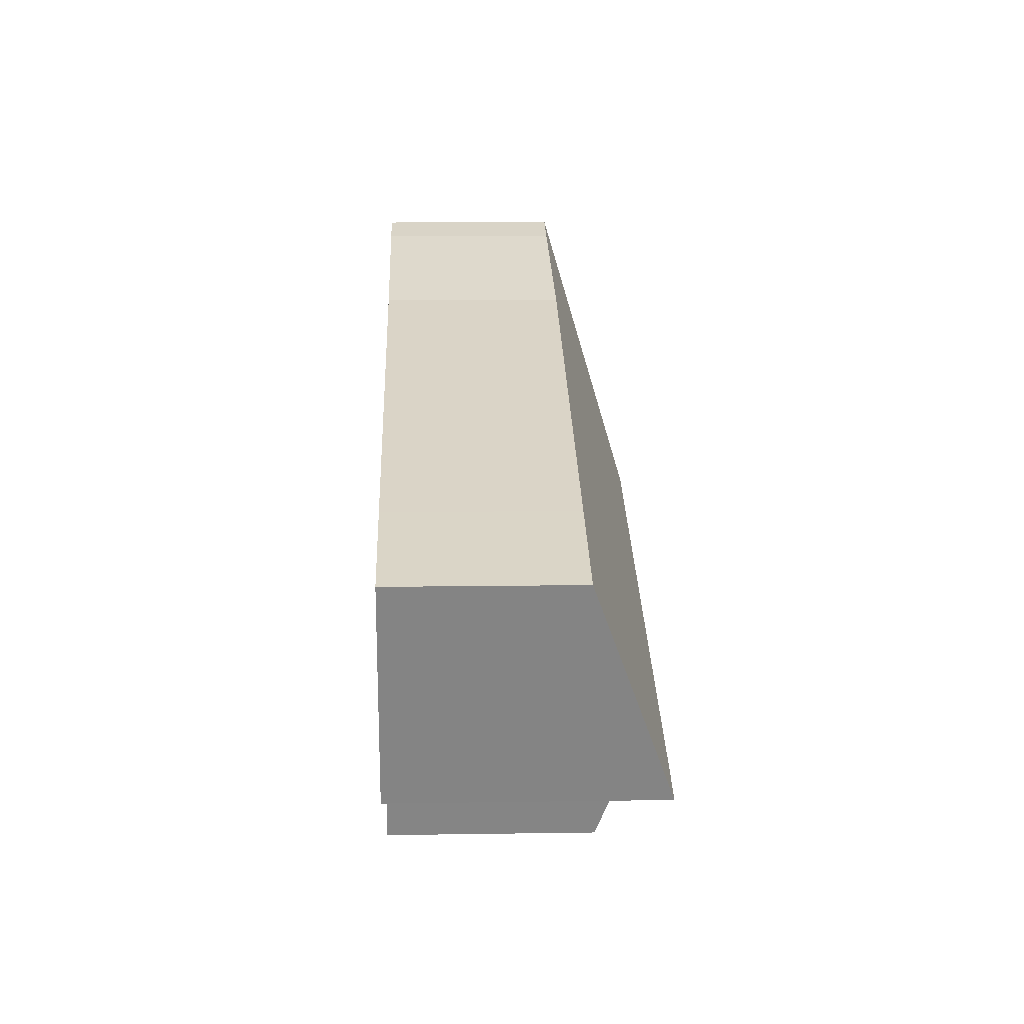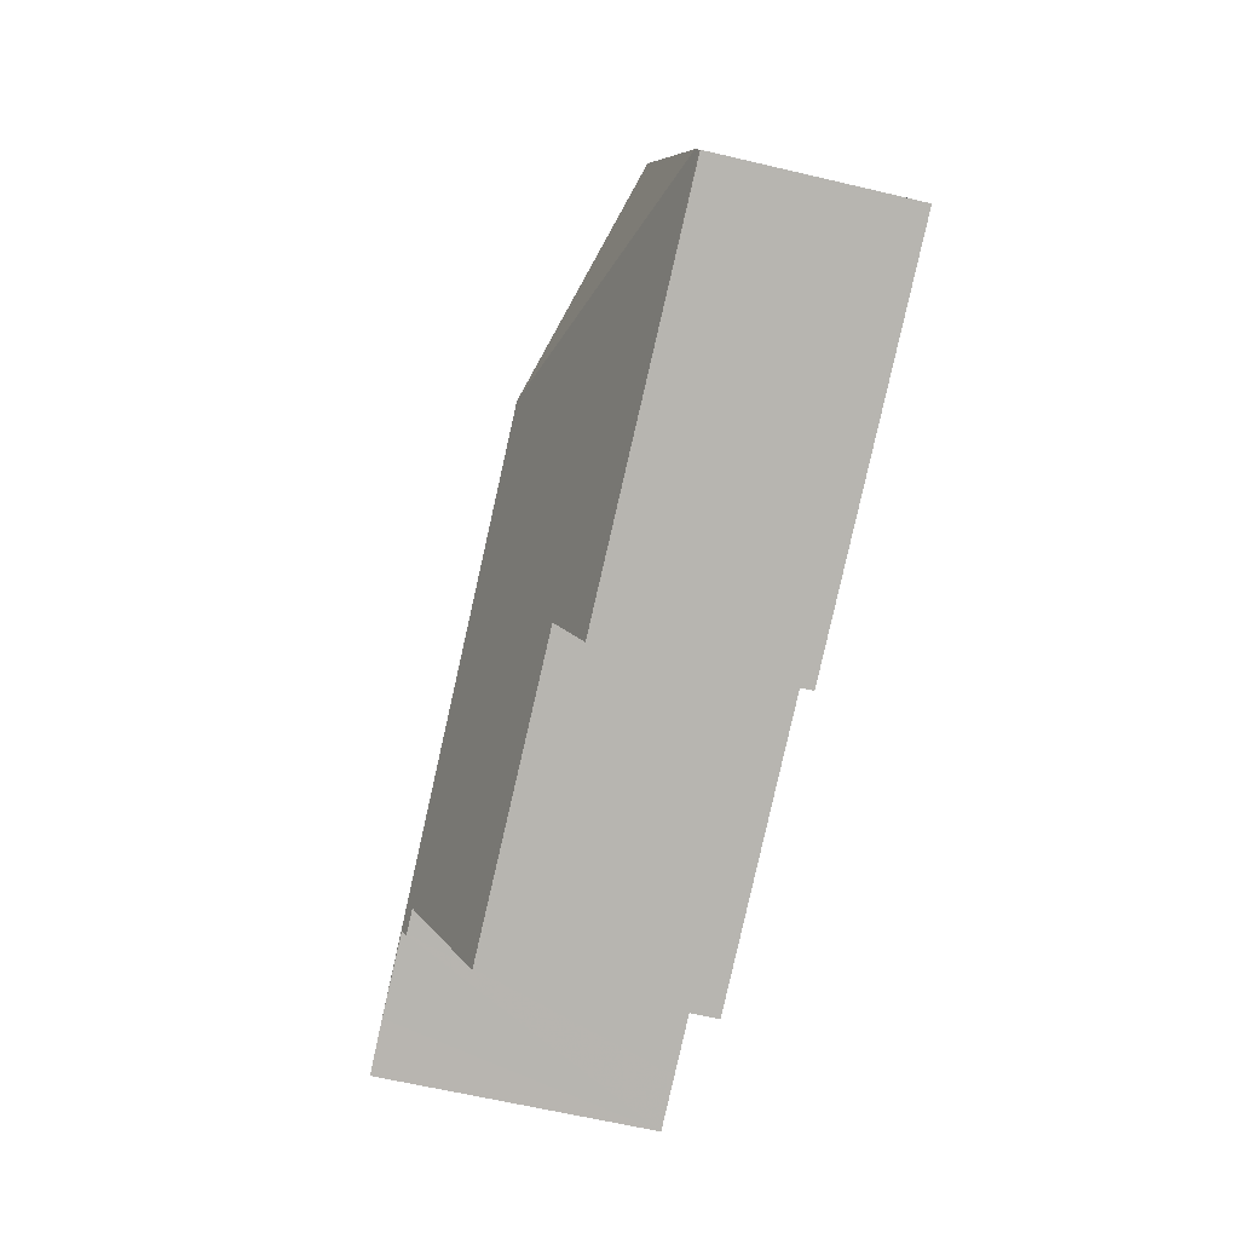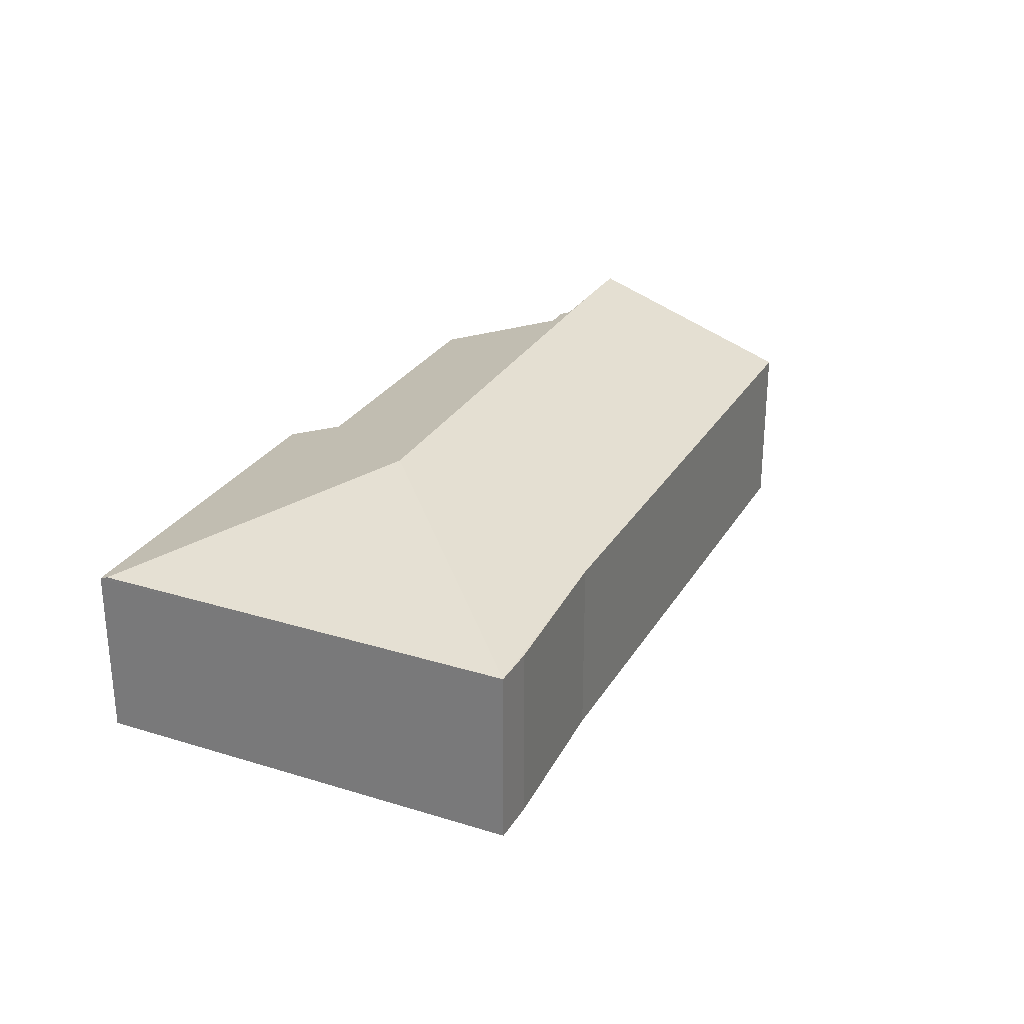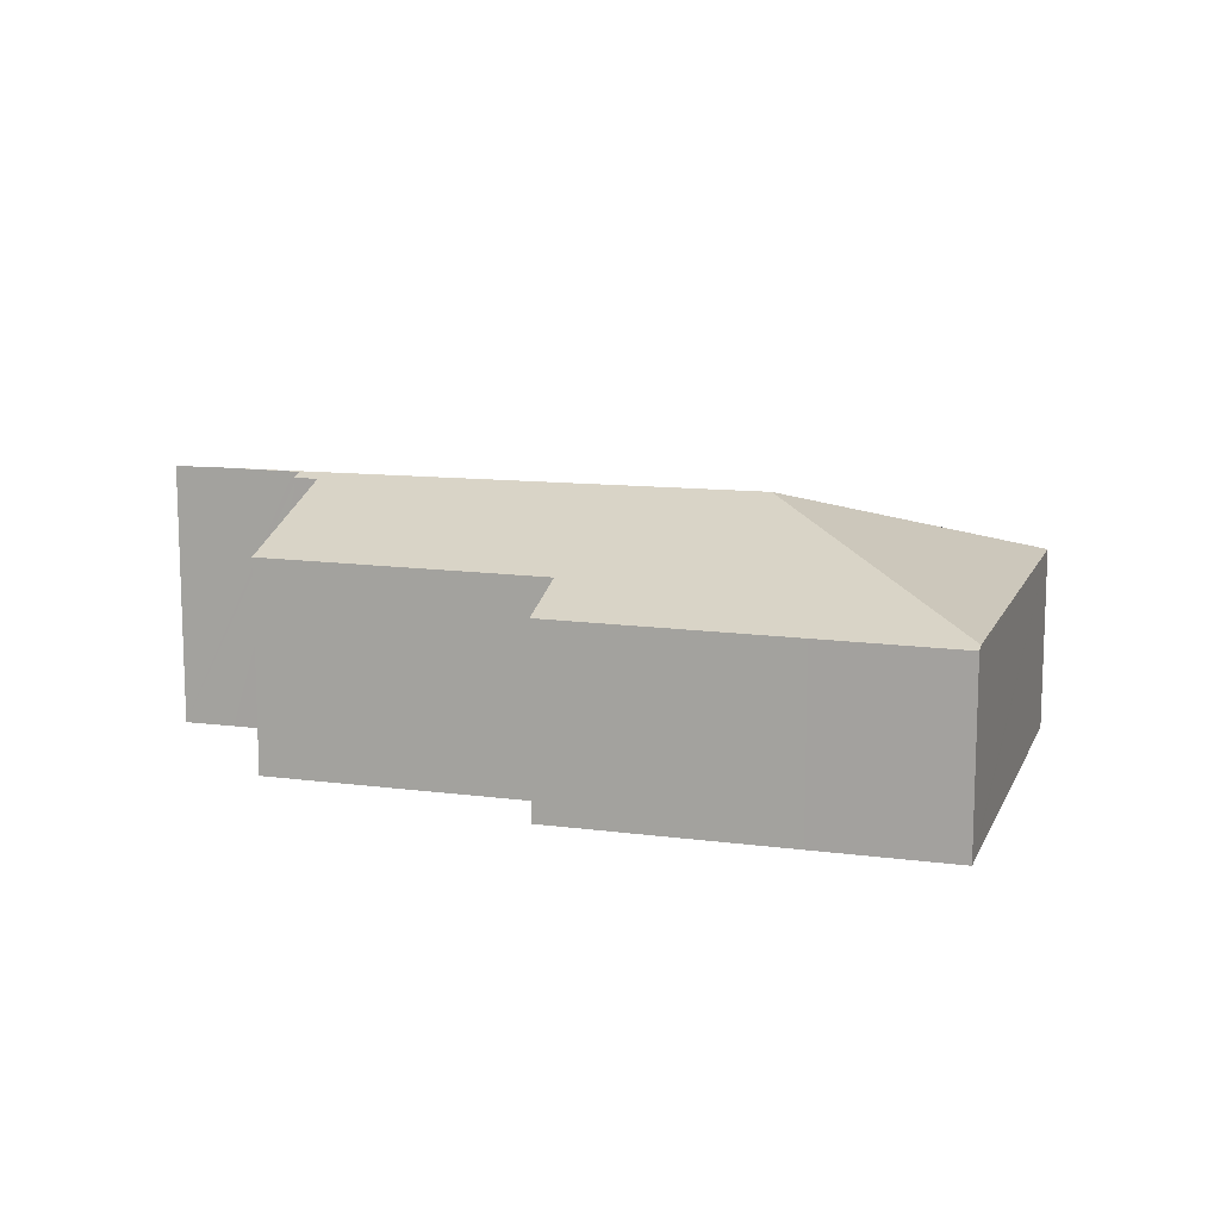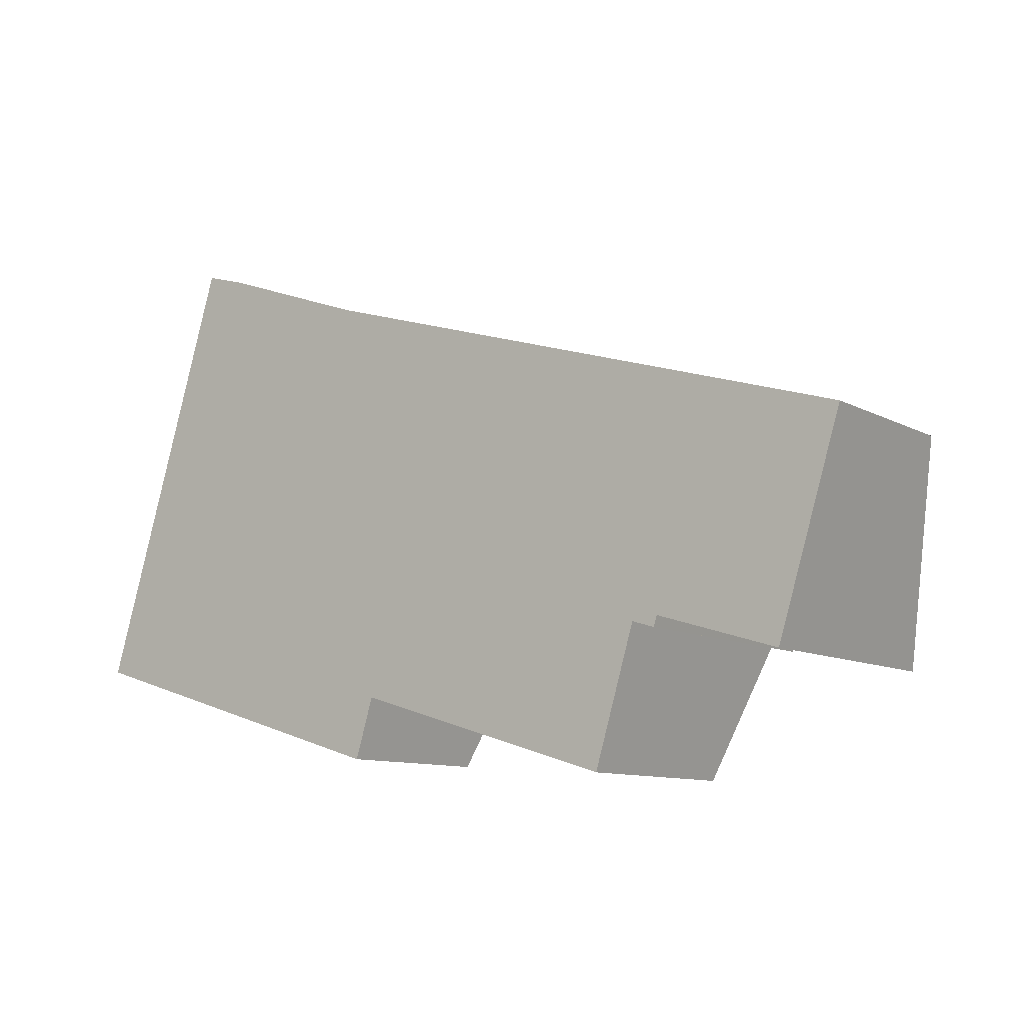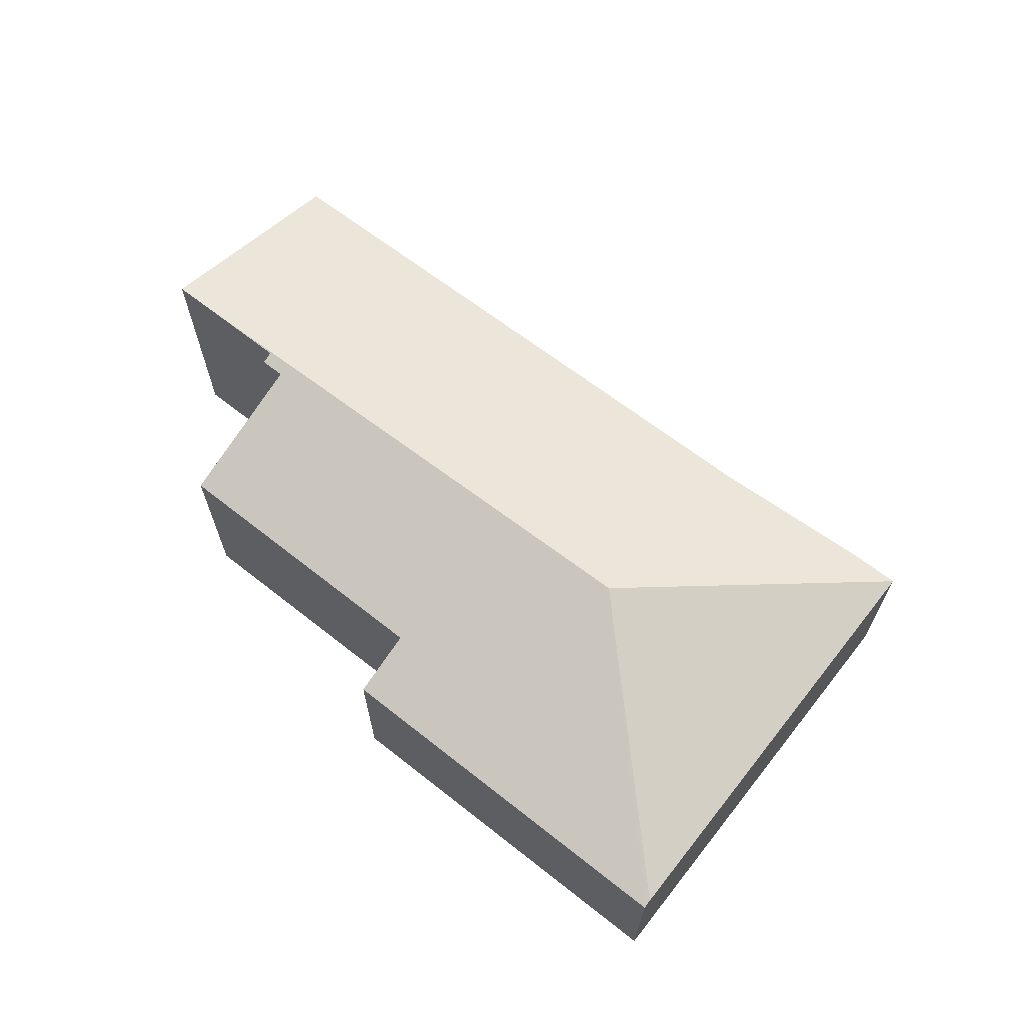
<metadata>
{"format":"obj","ext":"obj","renderer":"f3d","projection":"perspective","resolution":1024,"background":"white","views":[{"elev":11.4,"azim":87.9,"up":"+Z"},{"elev":-64.3,"azim":-103.3,"up":"+Z"},{"elev":27.6,"azim":-47.7,"up":"+Y"},{"elev":11.8,"azim":-145.5,"up":"+Y"},{"elev":-10.3,"azim":37.2,"up":"+Z"},{"elev":66.3,"azim":-124.7,"up":"+Y"}]}
</metadata>
<code>
v  4.57 4.228 2.493
v  0.041 2.932 0.134
v  2.164 2.932 7.091
v  0.012 2.897 0.038
v  2.147 2.897 -0.655
v  5.851 2.921 -1.786
v  6.156 3.293 -0.786
v  11.31 4.151 0.076
v  11.75 4.219 0.136
v  11.69 4.154 -0.04
v  10.63 3.323 -2.152
v  12.99 4.228 -0.242
v  14.89 2.937 2.956
v  13.81 4.222 -0.493
v  12.9 2.944 3.58
v  11.85 4.228 0.127
v  5.472 2.972 5.913
v  2.885 2.932 6.871
v  11.84 4.22 0.107
v  0 2.882 1.765e-16
v  11.69 2.449e-18 -0.04
v  11.31 -4.654e-18 0.076
v  10.63 1.318e-16 -2.152
v  6.156 4.813e-17 -0.786
v  5.851 1.094e-16 -1.786
v  2.147 4.011e-17 -0.655
v  0 0 0
v  13.81 3.019e-17 -0.493
v  12.99 1.482e-17 -0.242
v  11.75 -8.328e-18 0.136
v  11.84 -6.552e-18 0.107
v  14.89 -1.81e-16 2.956
v  0.041 -8.205e-18 0.134
v  2.164 -4.342e-16 7.091
v  0.012 -2.327e-18 0.038
v  2.885 -4.207e-16 6.871
v  5.472 -3.621e-16 5.913
v  12.9 -2.192e-16 3.58
g defaultobject
f 1 2 3
f 1 4 2
f 4 1 5
f 5 1 6
f 6 1 7
f 1 8 7
f 8 1 9
f 8 9 10
f 11 7 8
f 12 13 14
f 13 12 15
f 15 12 16
f 15 16 1
f 15 1 17
f 17 1 3
f 17 3 18
f 19 16 12
f 16 19 9
f 16 9 1
f 4 5 20
f 21 8 10
f 8 21 22
f 23 7 11
f 7 23 24
f 25 5 6
f 5 25 26
f 5 26 20
f 20 26 27
f 28 12 14
f 12 28 19
f 19 28 9
f 9 28 29
f 9 29 30
f 30 29 31
f 22 11 8
f 11 22 23
f 24 6 7
f 6 24 25
f 13 28 14
f 28 13 32
f 30 10 9
f 10 30 21
f 4 3 2
f 3 4 20
f 3 20 27
f 3 27 33
f 3 33 34
f 33 27 35
f 34 18 3
f 18 34 36
f 18 37 17
f 37 18 36
f 37 15 17
f 15 37 38
f 15 38 13
f 13 38 32
f 38 28 32
f 28 38 37
f 28 37 29
f 29 37 31
f 31 37 30
f 30 37 21
f 21 37 22
f 22 37 23
f 23 37 24
f 24 37 36
f 24 36 25
f 25 36 26
f 26 36 34
f 26 34 33
f 26 33 35
f 26 35 27

</code>
